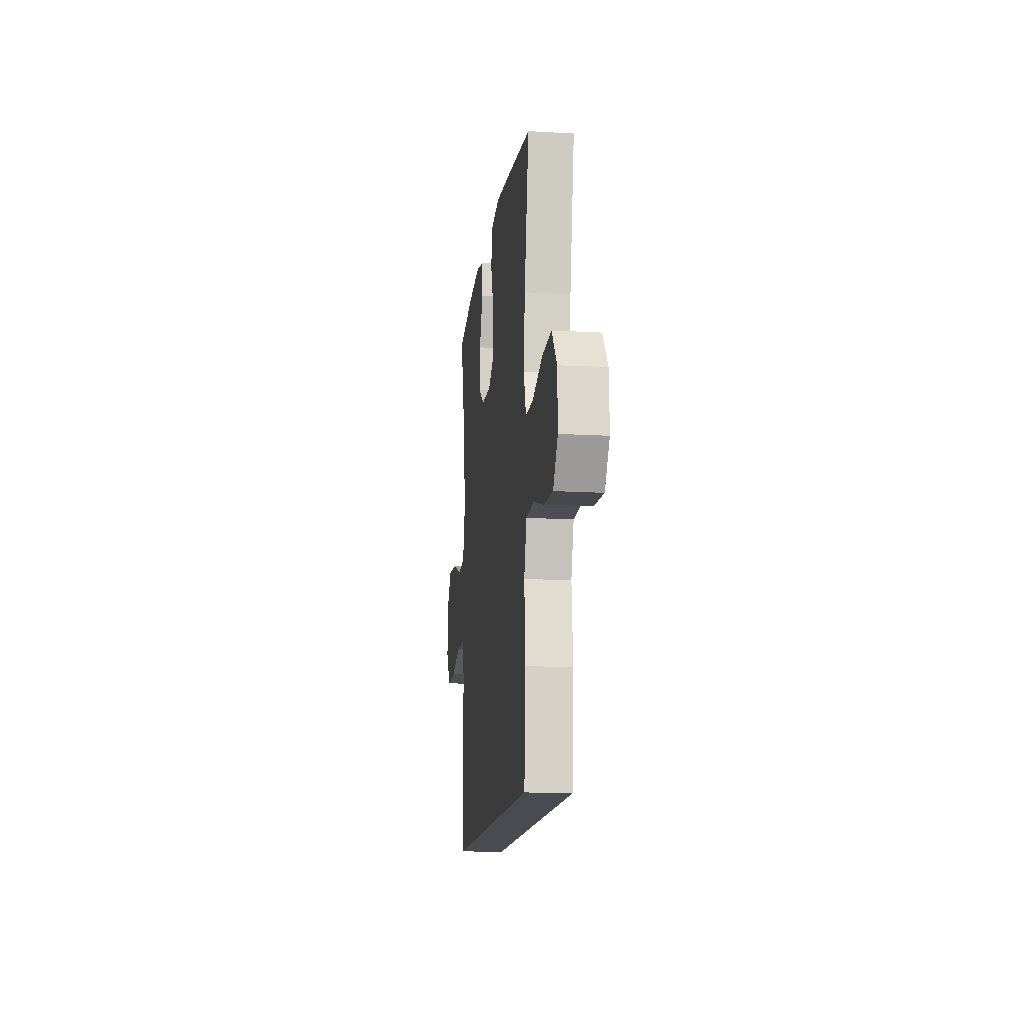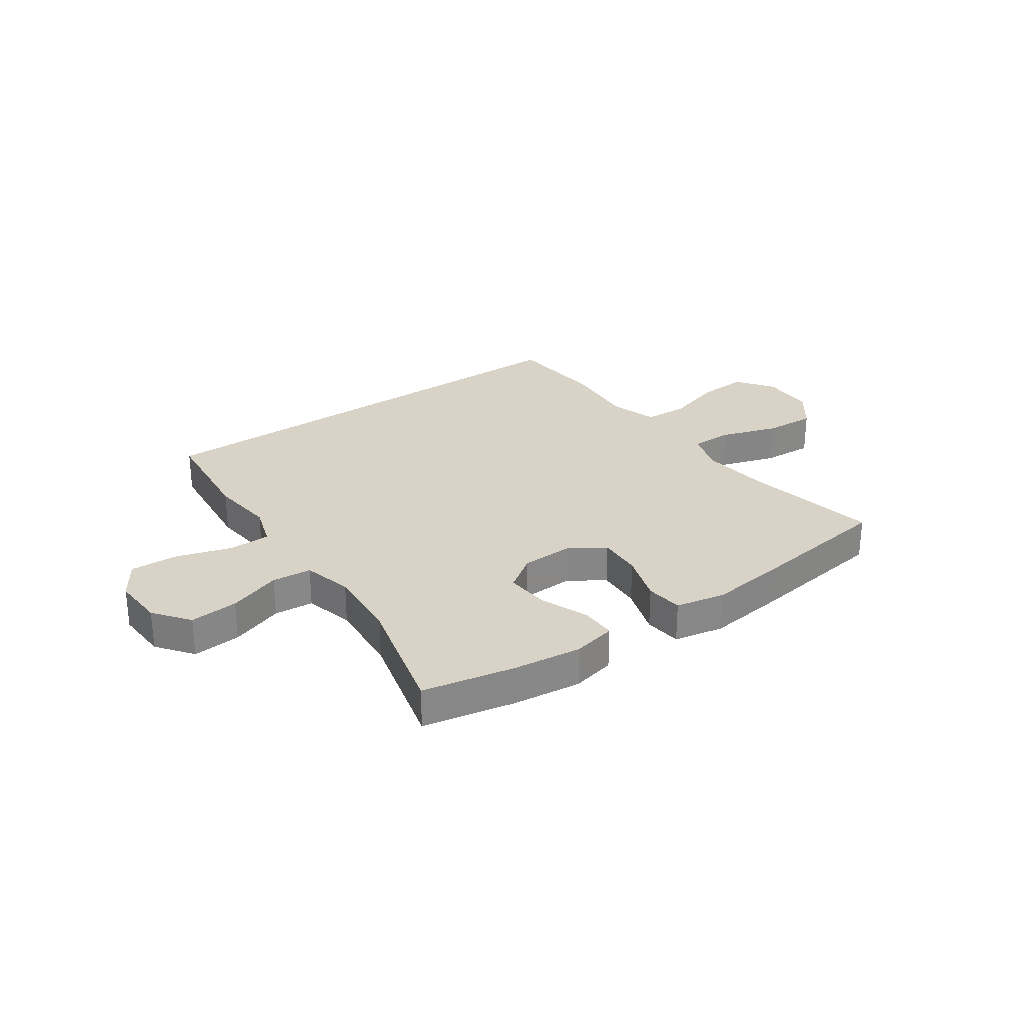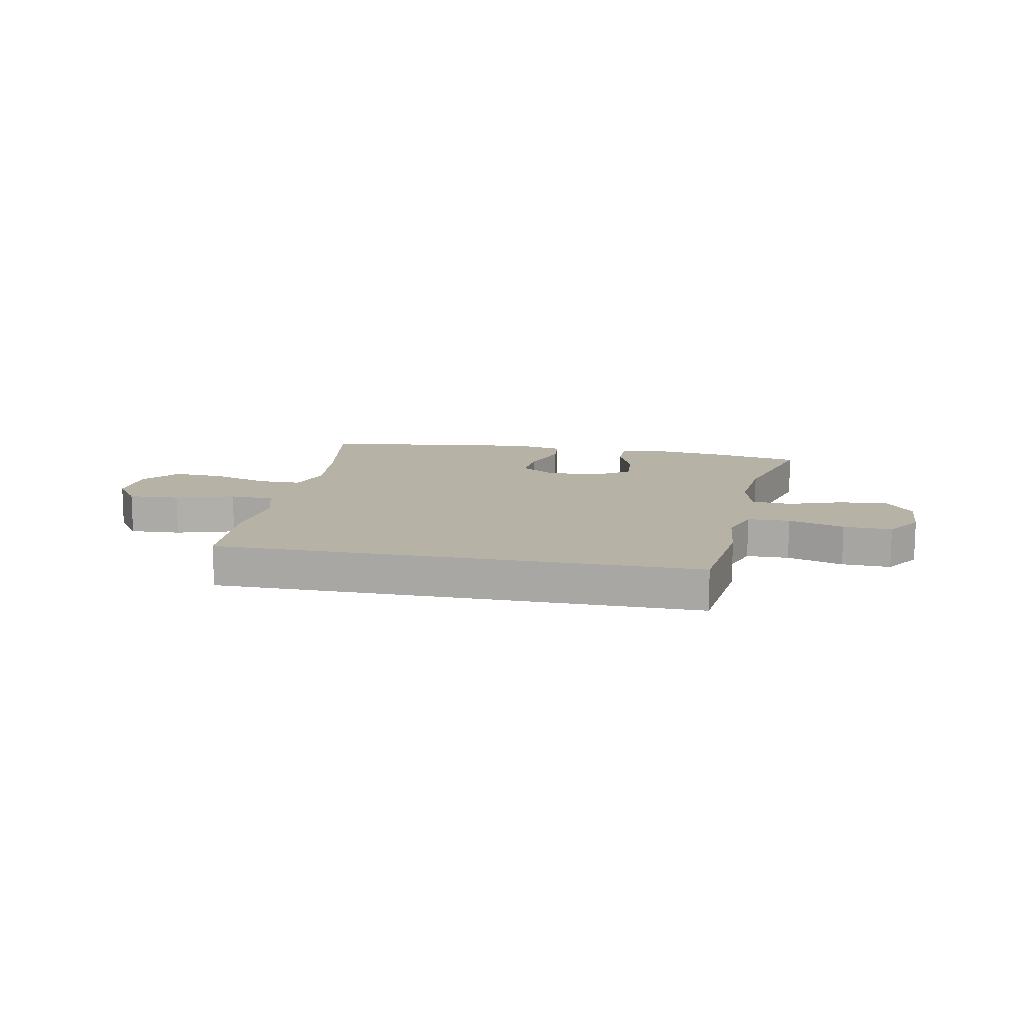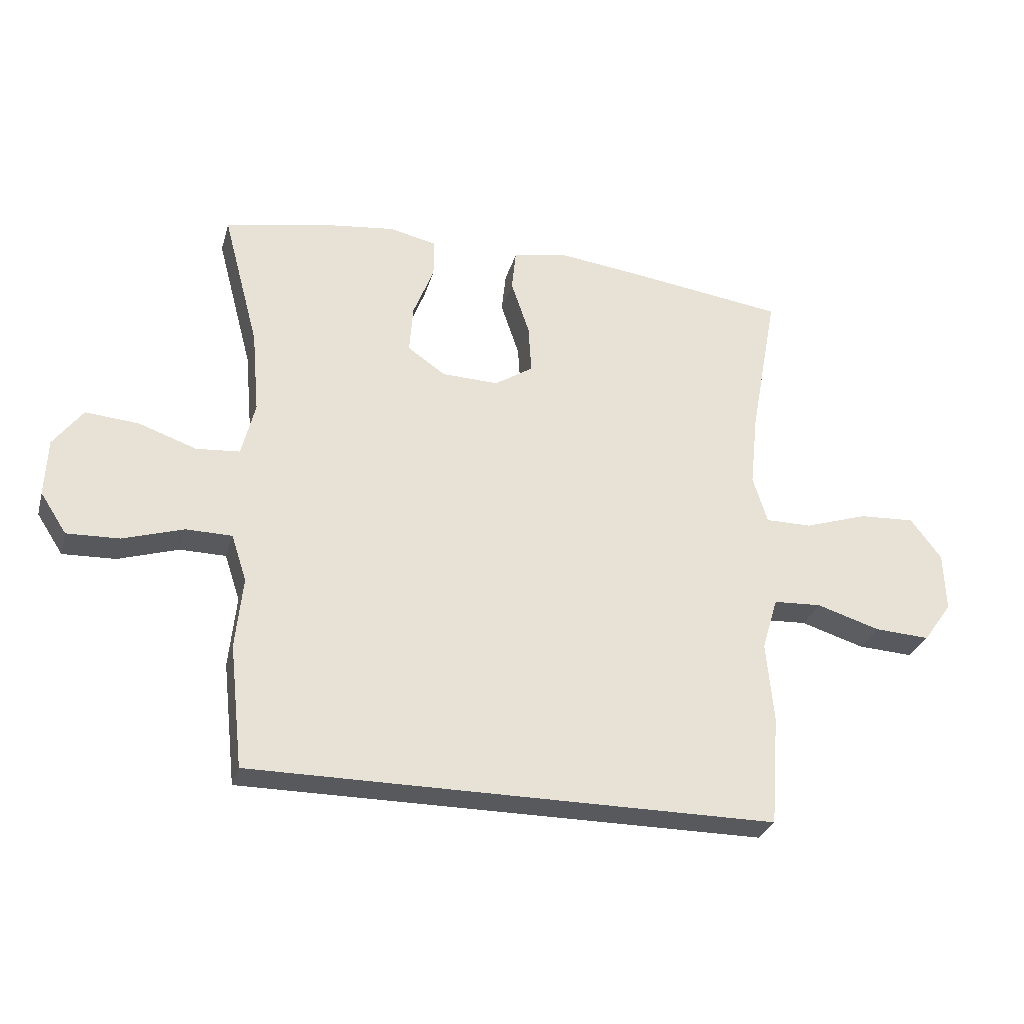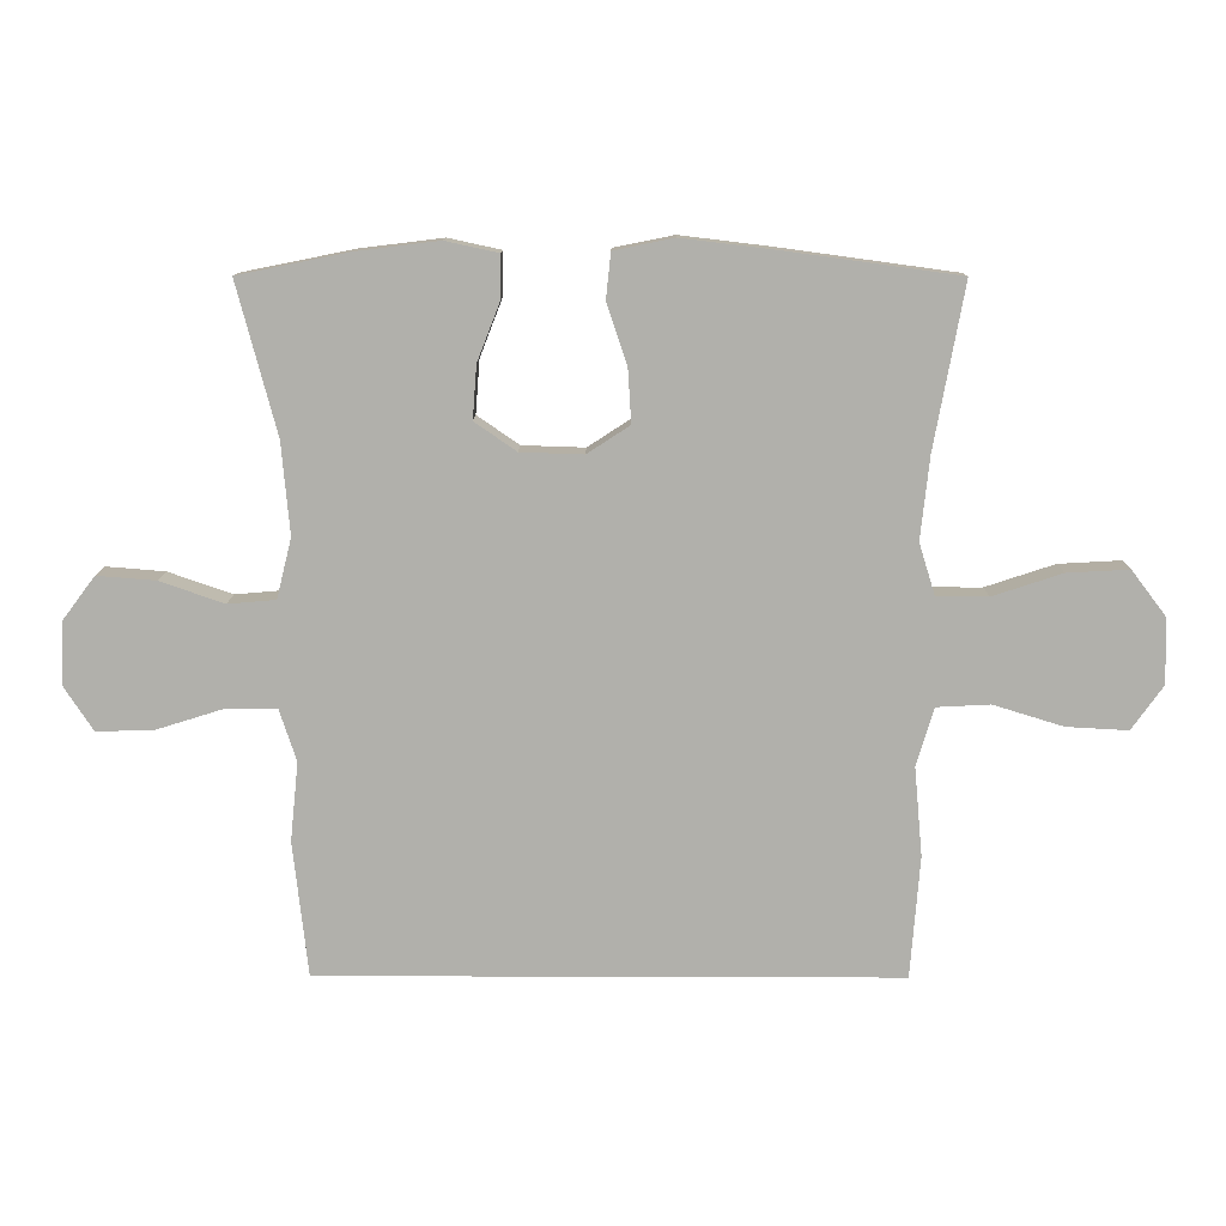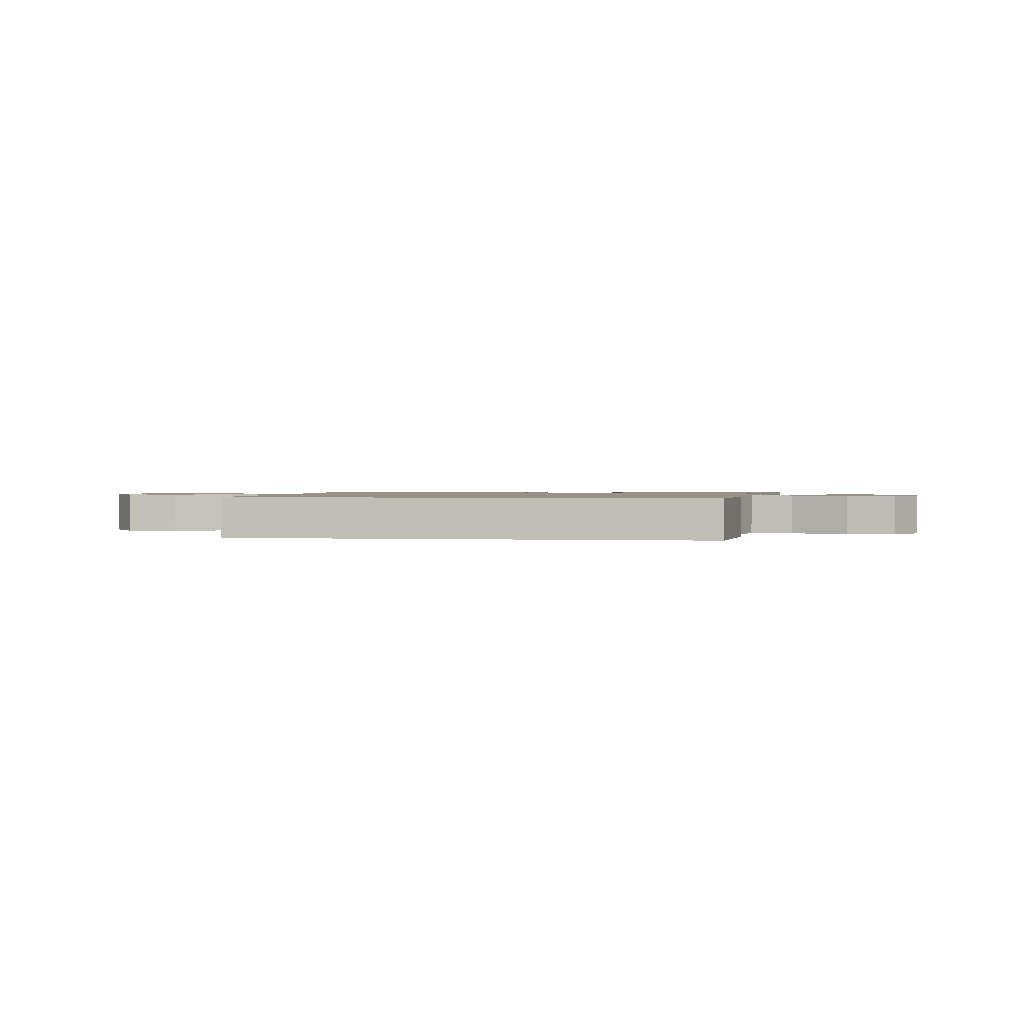
<metadata>
{"format":"obj","ext":"obj","renderer":"f3d","projection":"perspective","resolution":1024,"background":"white","views":[{"elev":-14.6,"azim":82.9,"up":"+Z"},{"elev":28.0,"azim":-35.3,"up":"+Y"},{"elev":12.4,"azim":-168.8,"up":"+Y"},{"elev":-29.5,"azim":-15.1,"up":"+Z"},{"elev":11.5,"azim":0.5,"up":"+Z"},{"elev":1.2,"azim":-171.2,"up":"+Y"}]}
</metadata>
<code>
v 0.442 0.07 -0.5
v -0.418 0.07 -0.5
v -0.44 0.07 -0.299
v -0.428 0.07 -0.182
v -0.453 0.07 -0.106
v -0.528 0.07 -0.105
v -0.627 0.07 -0.136
v -0.713 0.07 -0.139
v -0.756 0.07 -0.073
v -0.752 0.07 0.021
v -0.704 0.07 0.085
v -0.617 0.07 0.078
v -0.522 0.07 0.045
v -0.451 0.07 0.051
v -0.429 0.07 0.14
v -0.441 0.07 0.276
v -0.5 0.07 0.5
v -0.336 0.07 0.533
v -0.213 0.07 0.548
v -0.135 0.07 0.531
v -0.135 0.07 0.468
v -0.169 0.07 0.381
v -0.175 0.07 0.302
v -0.113 0.07 0.259
v -0.02 0.07 0.256
v 0.043 0.07 0.297
v 0.038 0.07 0.377
v 0.008 0.07 0.467
v 0.015 0.07 0.534
v 0.104 0.07 0.552
v 0.237 0.07 0.536
v 0.5 0.07 0.5
v 0.455 0.07 0.256
v 0.442 0.07 0.134
v 0.466 0.07 0.057
v 0.542 0.07 0.057
v 0.645 0.07 0.091
v 0.737 0.07 0.096
v 0.788 0.07 0.029
v 0.791 0.07 -0.068
v 0.744 0.07 -0.134
v 0.653 0.07 -0.129
v 0.549 0.07 -0.097
v 0.47 0.07 -0.101
v 0.444 0.07 -0.187
v 0.456 0.07 -0.319
v 0.442 0 -0.5
v -0.418 0 -0.5
v -0.44 0 -0.299
v -0.428 0 -0.182
v -0.453 0 -0.106
v -0.528 0 -0.105
v -0.627 0 -0.136
v -0.713 0 -0.139
v -0.756 0 -0.073
v -0.752 0 0.021
v -0.704 0 0.085
v -0.617 0 0.078
v -0.522 0 0.045
v -0.451 0 0.051
v -0.429 0 0.14
v -0.441 0 0.276
v -0.5 0 0.5
v -0.336 0 0.533
v -0.213 0 0.548
v -0.135 0 0.531
v -0.135 0 0.468
v -0.169 0 0.381
v -0.175 0 0.302
v -0.113 0 0.259
v -0.02 0 0.256
v 0.043 0 0.297
v 0.038 0 0.377
v 0.008 0 0.467
v 0.015 0 0.534
v 0.104 0 0.552
v 0.237 0 0.536
v 0.5 0 0.5
v 0.455 0 0.256
v 0.442 0 0.134
v 0.466 0 0.057
v 0.542 0 0.057
v 0.645 0 0.091
v 0.737 0 0.096
v 0.788 0 0.029
v 0.791 0 -0.068
v 0.744 0 -0.134
v 0.653 0 -0.129
v 0.549 0 -0.097
v 0.47 0 -0.101
v 0.444 0 -0.187
v 0.456 0 -0.319
f 2 3 4
f 1 2 4
f 46 1 4
f 45 46 4
f 44 45 4 5
f 43 44 5 6
f 41 42 43
f 40 41 43
f 39 40 43
f 38 39 43
f 37 38 43
f 36 37 43
f 35 36 43 6
f 34 35 6
f 33 34 6
f 31 32 33
f 30 31 33
f 29 30 33
f 28 29 33
f 27 28 33
f 26 27 33
f 25 26 33 6
f 6 7 8
f 25 6 8
f 24 25 8
f 20 21 22
f 19 20 22
f 18 19 22
f 17 18 22
f 16 17 22
f 15 16 22 23
f 14 15 23 24
f 11 12 13
f 10 11 13
f 9 10 13
f 8 9 13
f 8 13 14
f 8 14 24
f 50 49 48
f 50 48 47
f 50 47 92
f 50 92 91
f 51 50 91 90
f 52 51 90 89
f 89 88 87
f 89 87 86
f 89 86 85
f 89 85 84
f 89 84 83
f 89 83 82
f 52 89 82 81
f 52 81 80
f 52 80 79
f 79 78 77
f 79 77 76
f 79 76 75
f 79 75 74
f 79 74 73
f 79 73 72
f 52 79 72 71
f 54 53 52
f 54 52 71
f 54 71 70
f 68 67 66
f 68 66 65
f 68 65 64
f 68 64 63
f 68 63 62
f 69 68 62 61
f 70 69 61 60
f 59 58 57
f 59 57 56
f 59 56 55
f 59 55 54
f 60 59 54
f 70 60 54
f 1 47 48 2
f 2 48 49 3
f 3 49 50 4
f 4 50 51 5
f 5 51 52 6
f 6 52 53 7
f 7 53 54 8
f 8 54 55 9
f 9 55 56 10
f 10 56 57 11
f 11 57 58 12
f 12 58 59 13
f 13 59 60 14
f 14 60 61 15
f 15 61 62 16
f 16 62 63 17
f 17 63 64 18
f 18 64 65 19
f 19 65 66 20
f 20 66 67 21
f 21 67 68 22
f 22 68 69 23
f 23 69 70 24
f 24 70 71 25
f 25 71 72 26
f 26 72 73 27
f 27 73 74 28
f 28 74 75 29
f 29 75 76 30
f 30 76 77 31
f 31 77 78 32
f 32 78 79 33
f 33 79 80 34
f 34 80 81 35
f 35 81 82 36
f 36 82 83 37
f 37 83 84 38
f 38 84 85 39
f 39 85 86 40
f 40 86 87 41
f 41 87 88 42
f 42 88 89 43
f 43 89 90 44
f 44 90 91 45
f 45 91 92 46
f 46 92 47 1

</code>
